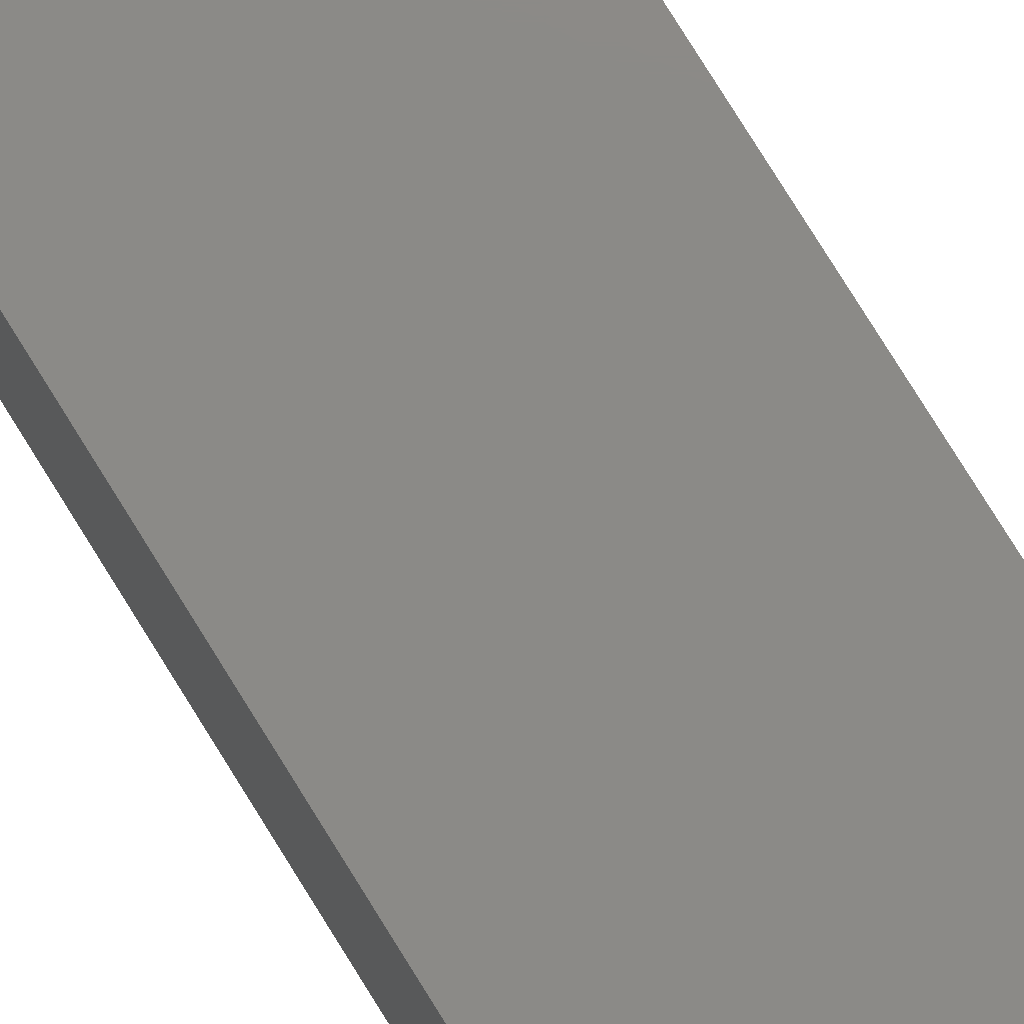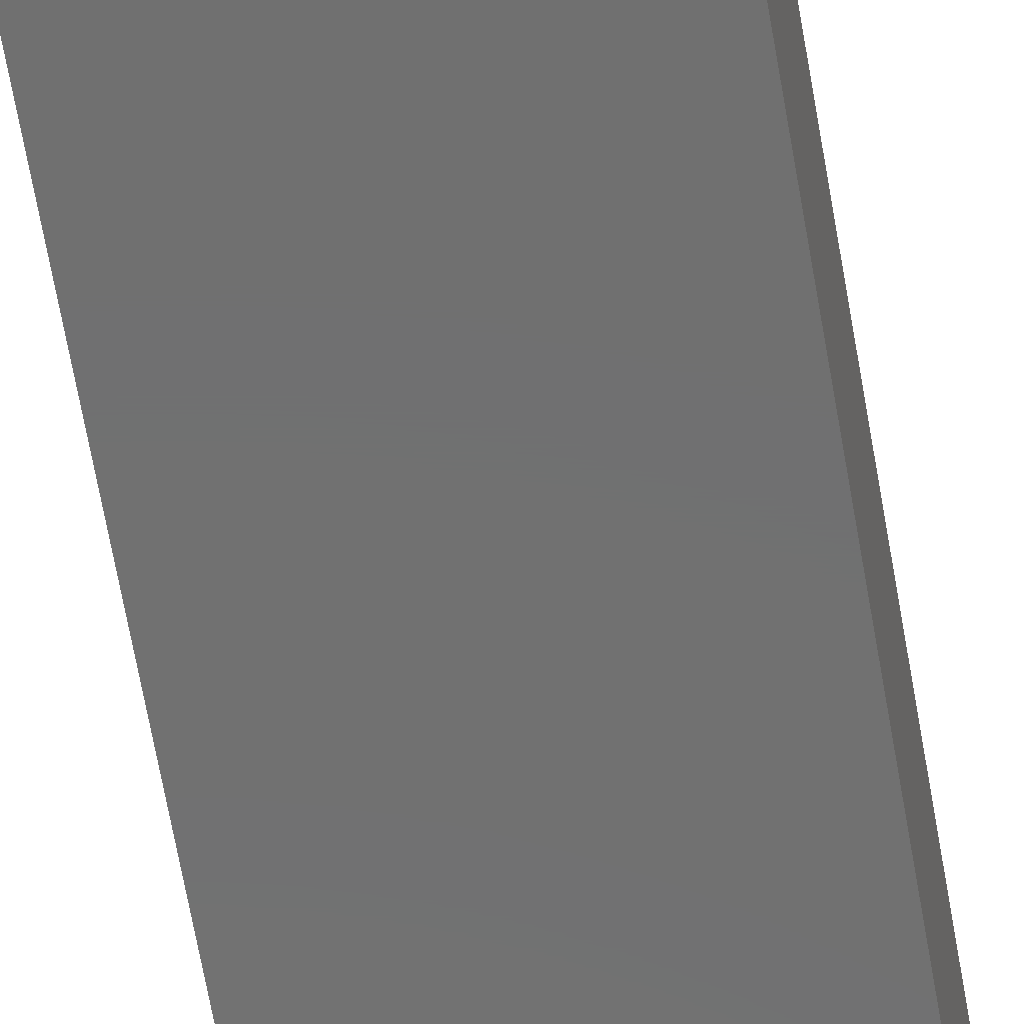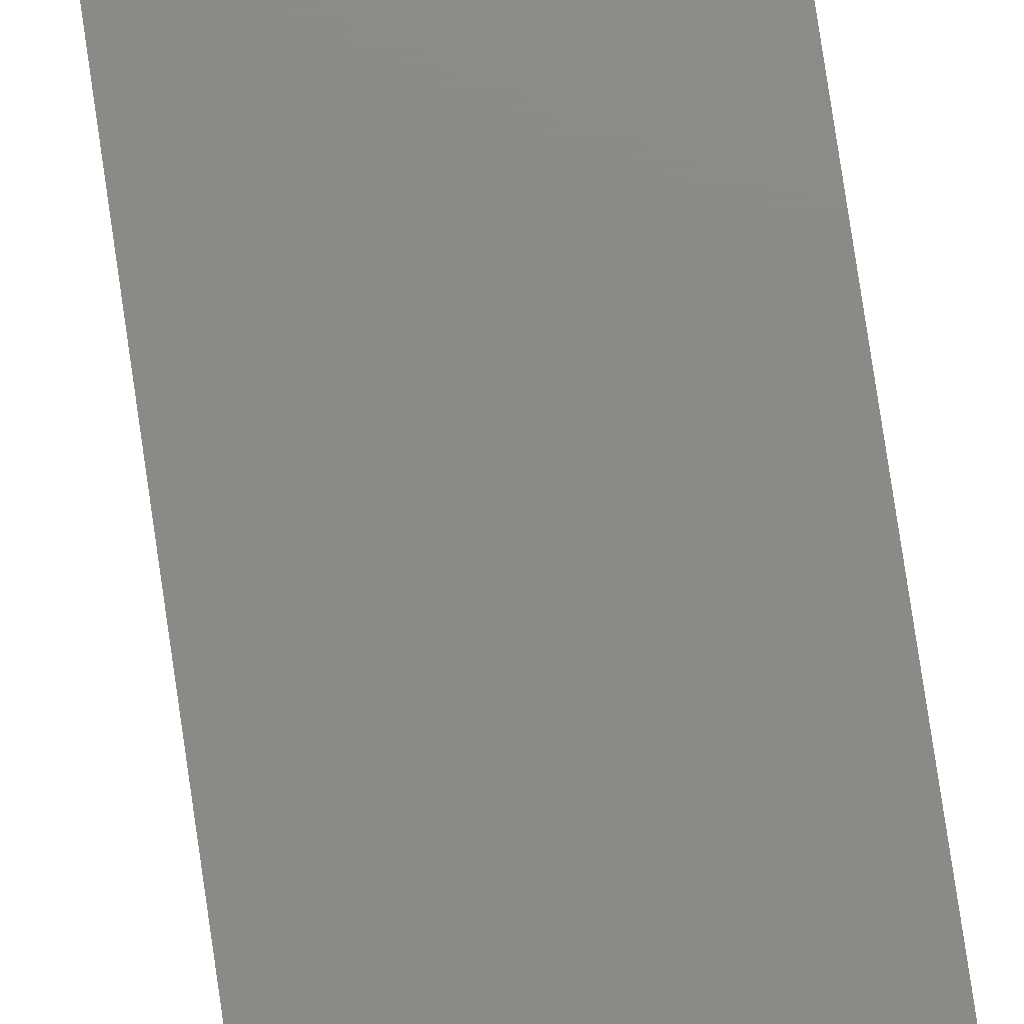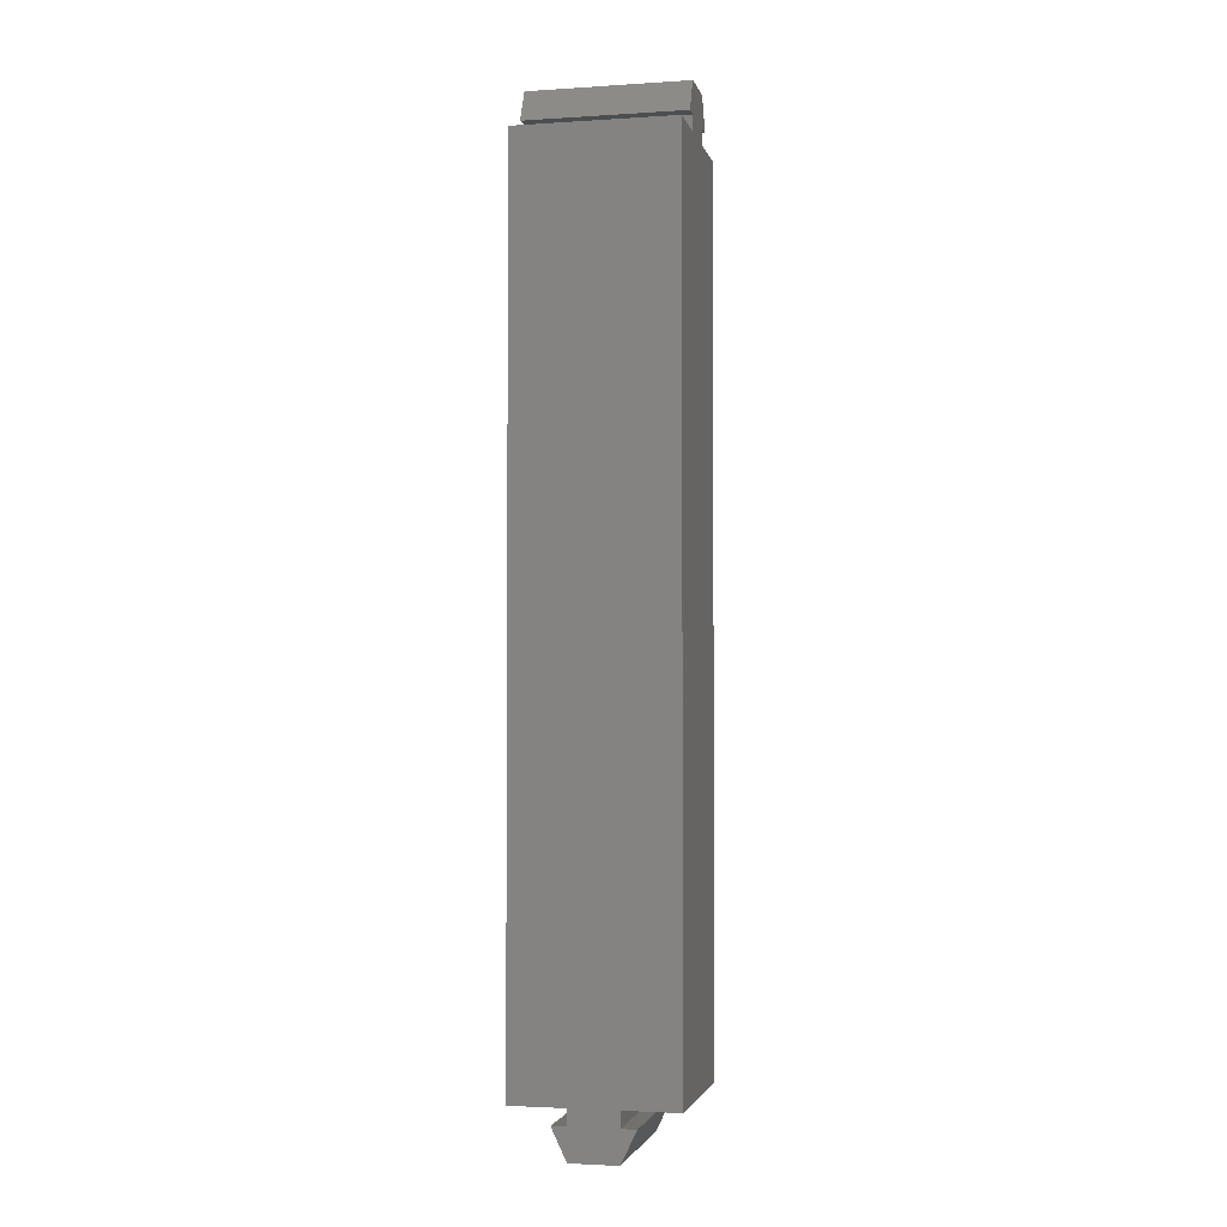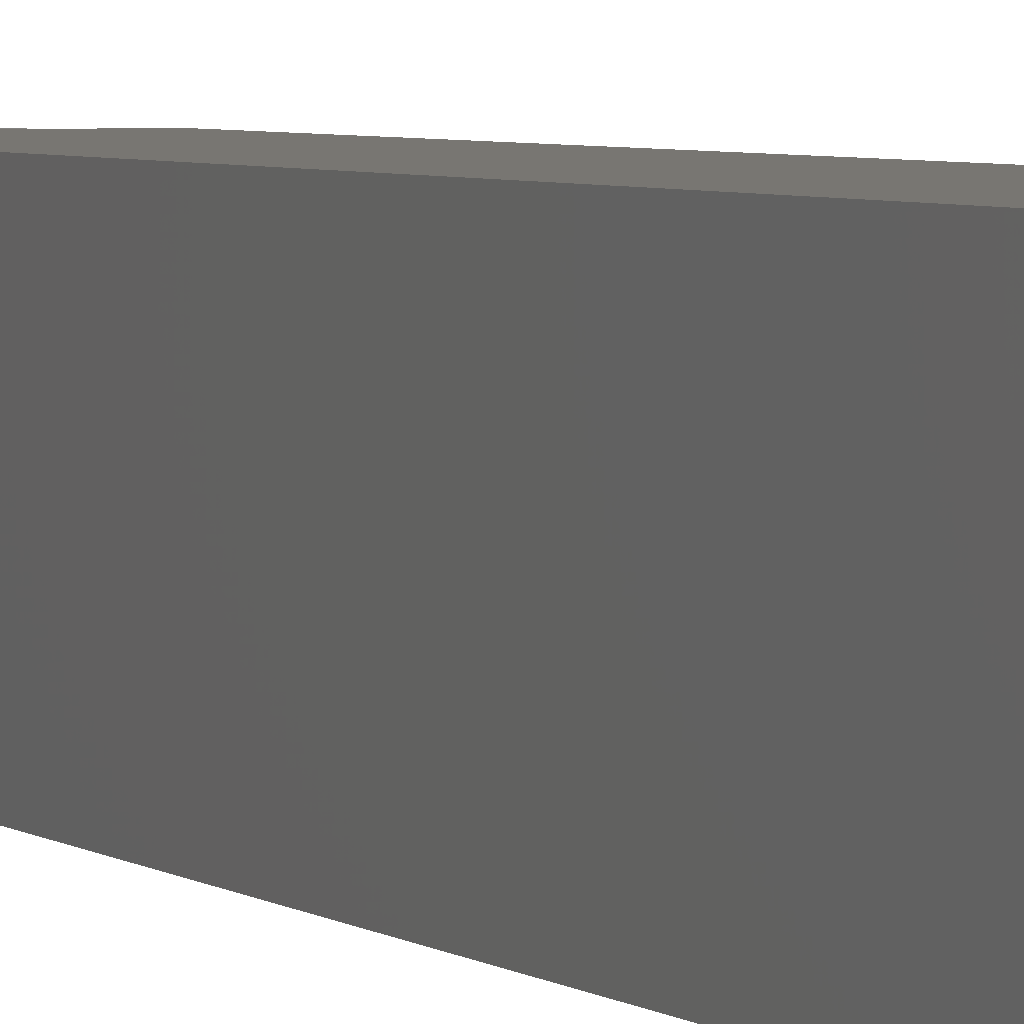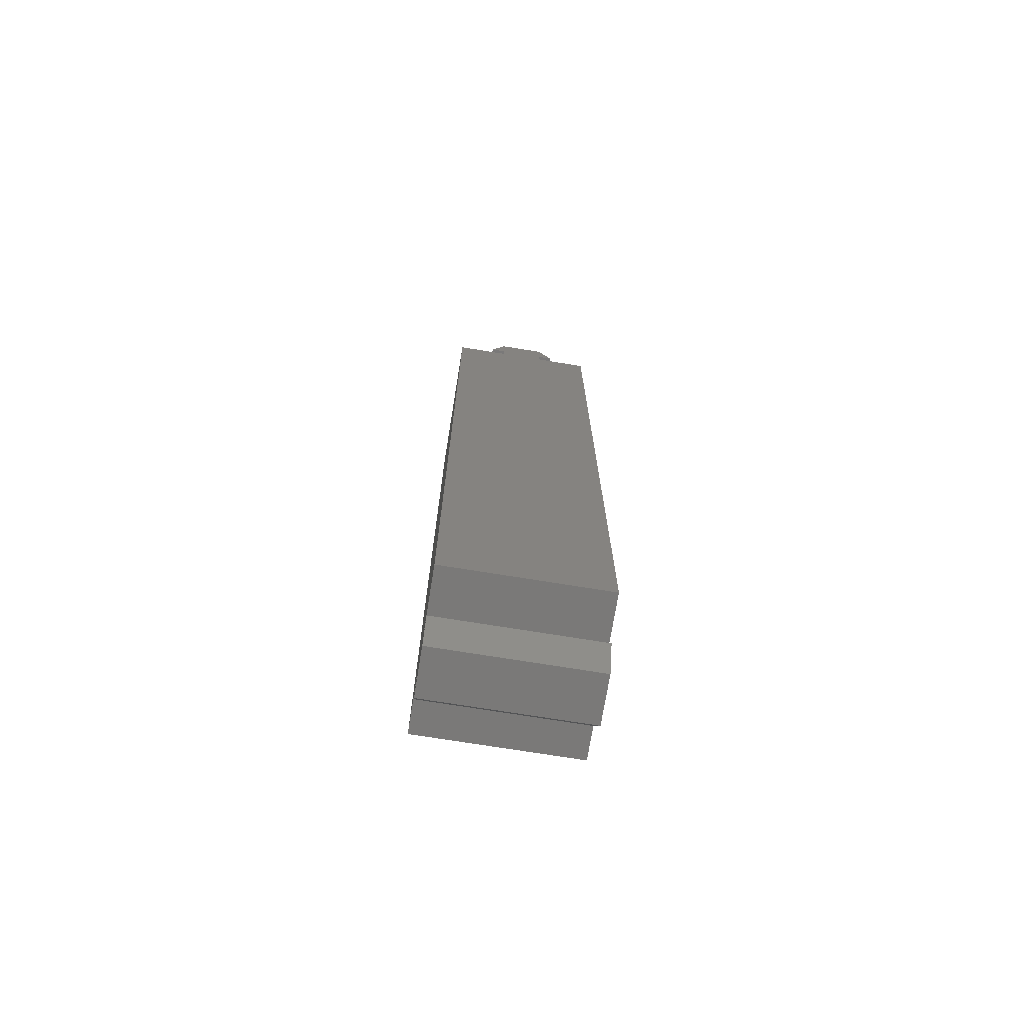
<metadata>
{"format":"stl","ext":"stl","renderer":"f3d","projection":"perspective","resolution":1024,"background":"white","views":[{"elev":78.2,"azim":148.2,"up":"+Y"},{"elev":-62.1,"azim":-170.4,"up":"+Y"},{"elev":77.6,"azim":171.7,"up":"+Y"},{"elev":-2.7,"azim":-167.4,"up":"+Z"},{"elev":3.5,"azim":-22.0,"up":"+Y"},{"elev":-72.5,"azim":80.8,"up":"+Z"}]}
</metadata>
<code>
# stl→obj: 48 verts, 76 faces
v 0 0 6
v 0 20 6
v 7 0 6
v 7 20 6
v 20 20 116
v 0 20 116
v 20 13 116
v 0 13 116
v 0 7 118
v 0 5.1 118
v 0 7 122
v 0 13 122
v 0 14.9 118
v 0 13 118
v 0 0 116
v 0 7 116
v 20 7 116
v 20 0 116
v 20 0 6
v 20 7 122
v 20 5.1 118
v 20 13 122
v 20 7 118
v 20 20 6
v 20 14.9 118
v 20 13 118
v 13 20 6
v 13 0 6
v 13 20 4
v 14.9 20 4
v 13 20 0
v 7 20 0
v 5.1 20 4
v 7 20 4
v 13 0 0
v 14.9 0 4
v 7 0 0
v 13 0 4
v 7 0 4
v 5.1 0 4
v -1.388e-14 14.9 118
v -1.388e-14 13 122
v -1.388e-14 7 122
v -1.388e-14 5.1 118
v 5.1 3.469e-15 4
v 7 3.469e-15 0
v 13 3.469e-15 0
v 14.9 3.469e-15 4
f 1 2 3
f 3 2 4
f 5 6 7
f 7 6 8
f 9 10 11
f 8 6 2
f 12 13 14
f 1 15 16
f 2 1 8
f 8 1 16
f 8 16 14
f 14 16 9
f 14 9 12
f 12 9 11
f 16 15 17
f 17 15 18
f 17 18 19
f 20 21 22
f 22 21 23
f 24 5 7
f 25 22 26
f 26 22 23
f 26 23 7
f 7 23 17
f 7 17 24
f 24 17 19
f 27 24 28
f 28 24 19
f 29 30 31
f 4 2 6
f 32 33 34
f 5 24 27
f 31 32 29
f 29 32 34
f 29 34 27
f 27 34 4
f 27 4 5
f 5 4 6
f 35 36 37
f 37 36 38
f 15 1 18
f 18 1 3
f 19 18 28
f 28 18 3
f 28 3 38
f 38 3 39
f 38 39 37
f 37 39 40
f 22 12 20
f 20 12 11
f 25 41 22
f 22 41 42
f 26 14 25
f 25 14 13
f 7 8 26
f 26 8 14
f 23 9 17
f 17 9 16
f 21 10 23
f 23 10 9
f 20 43 21
f 21 43 44
f 37 32 35
f 35 32 31
f 45 33 46
f 46 33 32
f 39 34 40
f 40 34 33
f 3 4 39
f 39 4 34
f 38 29 28
f 28 29 27
f 36 30 38
f 38 30 29
f 47 31 48
f 48 31 30

</code>
